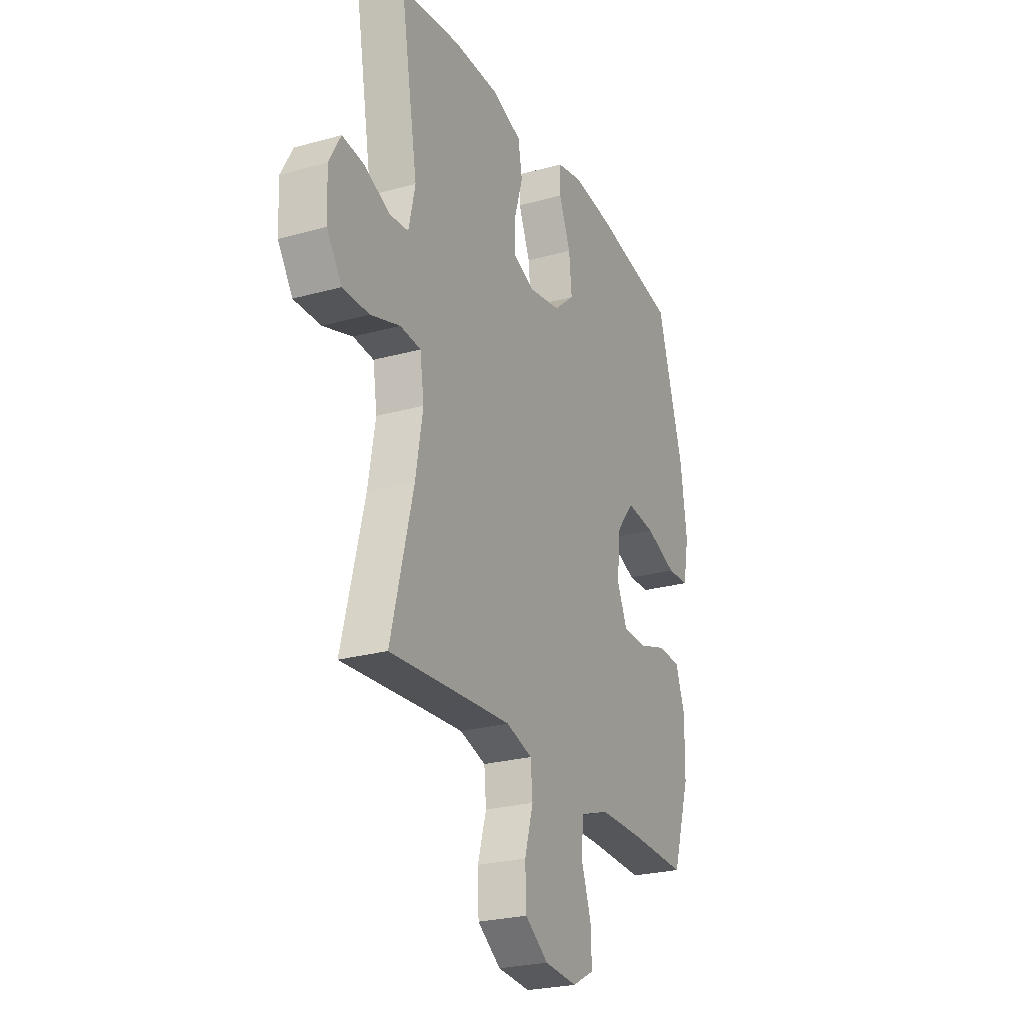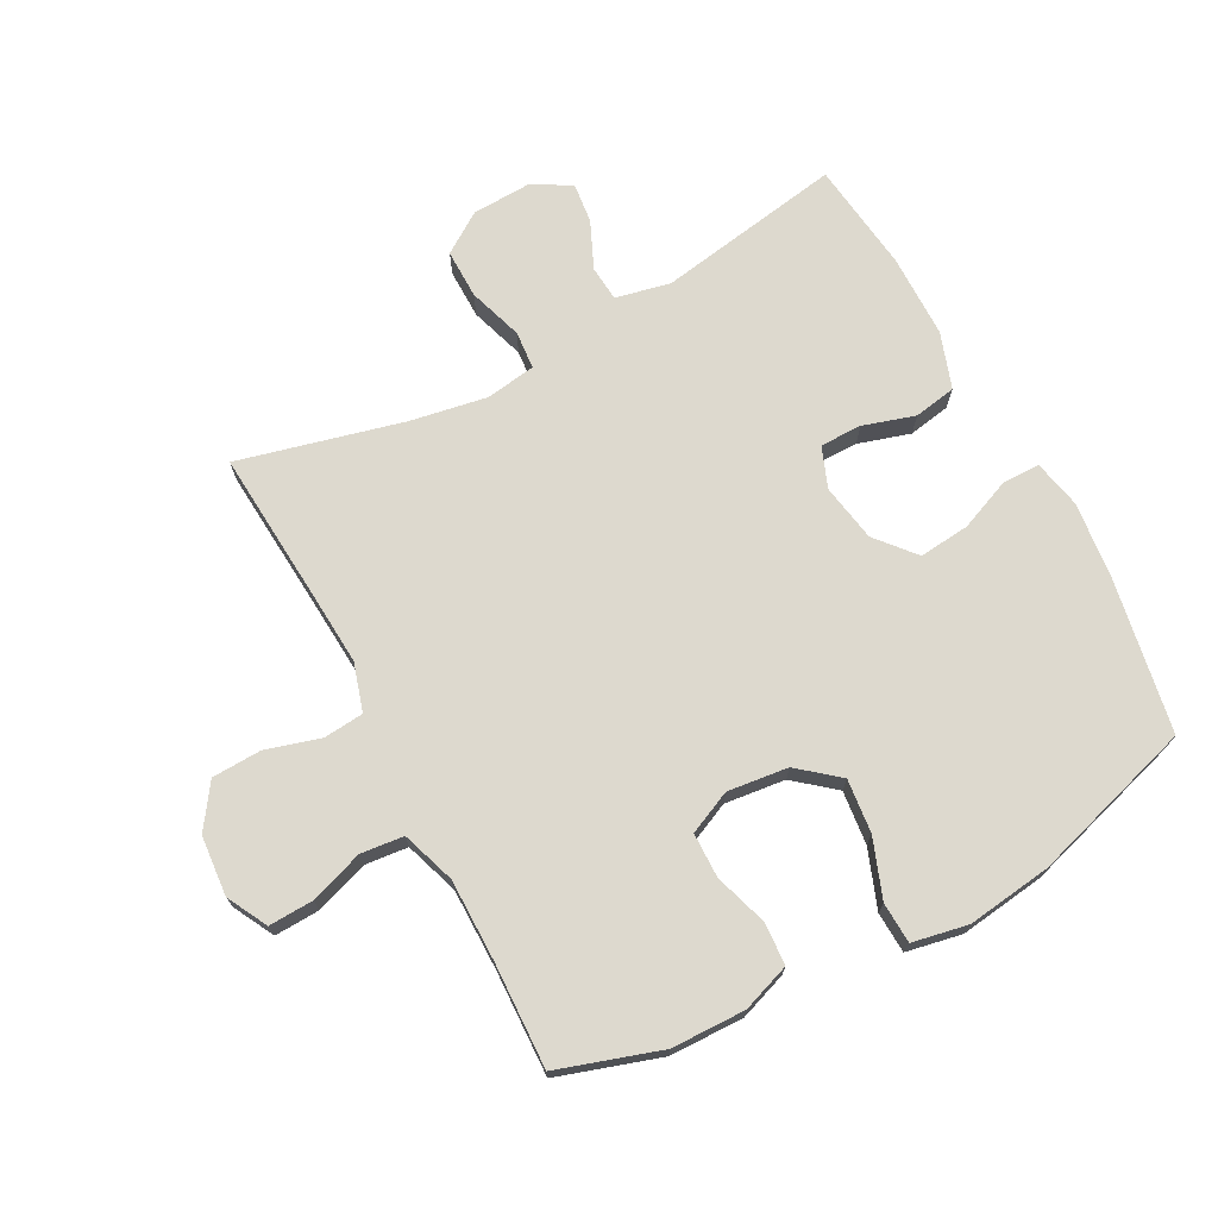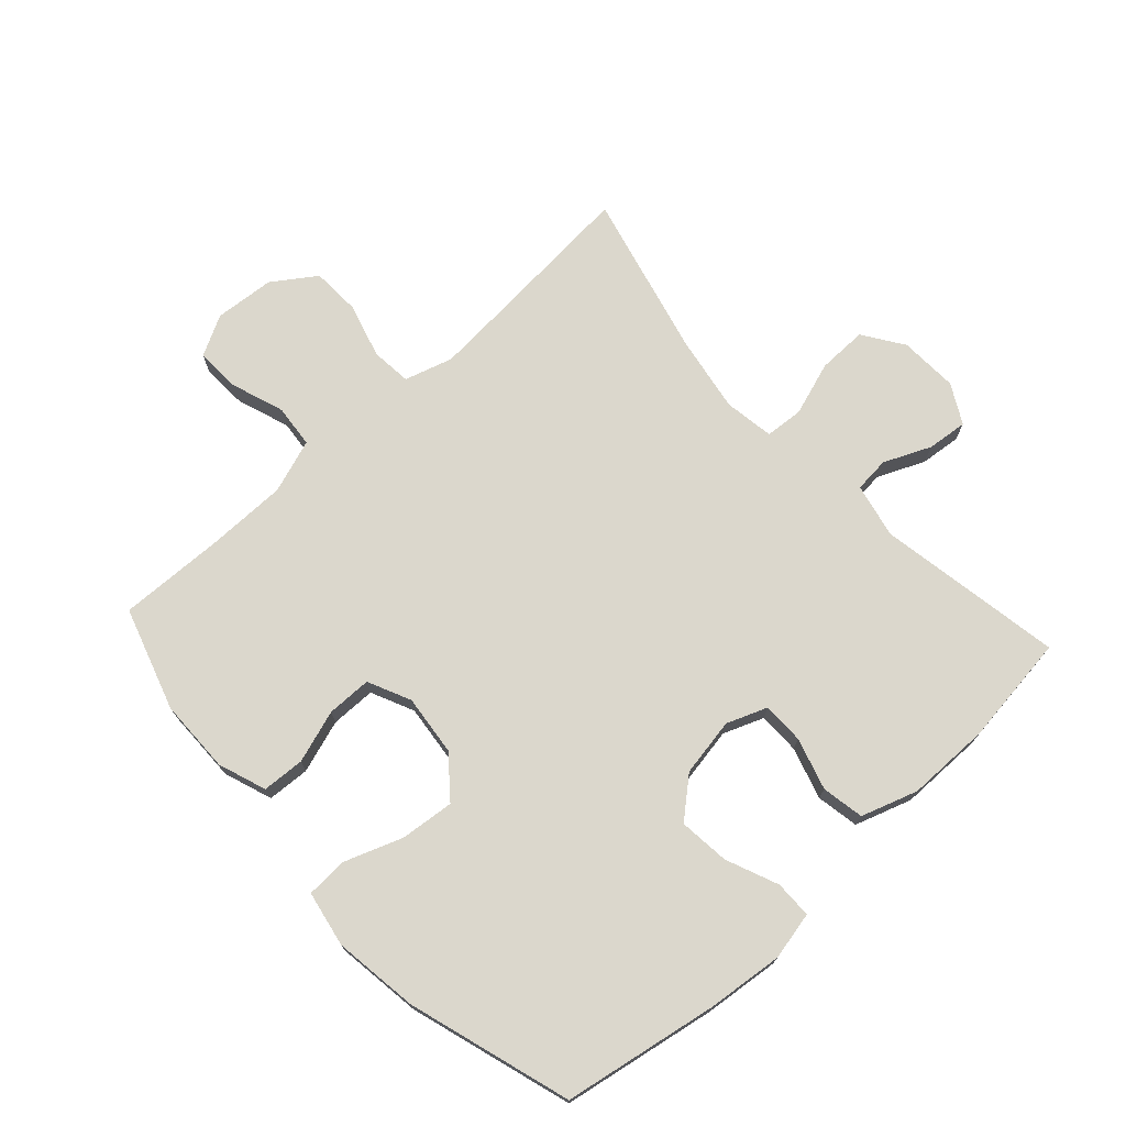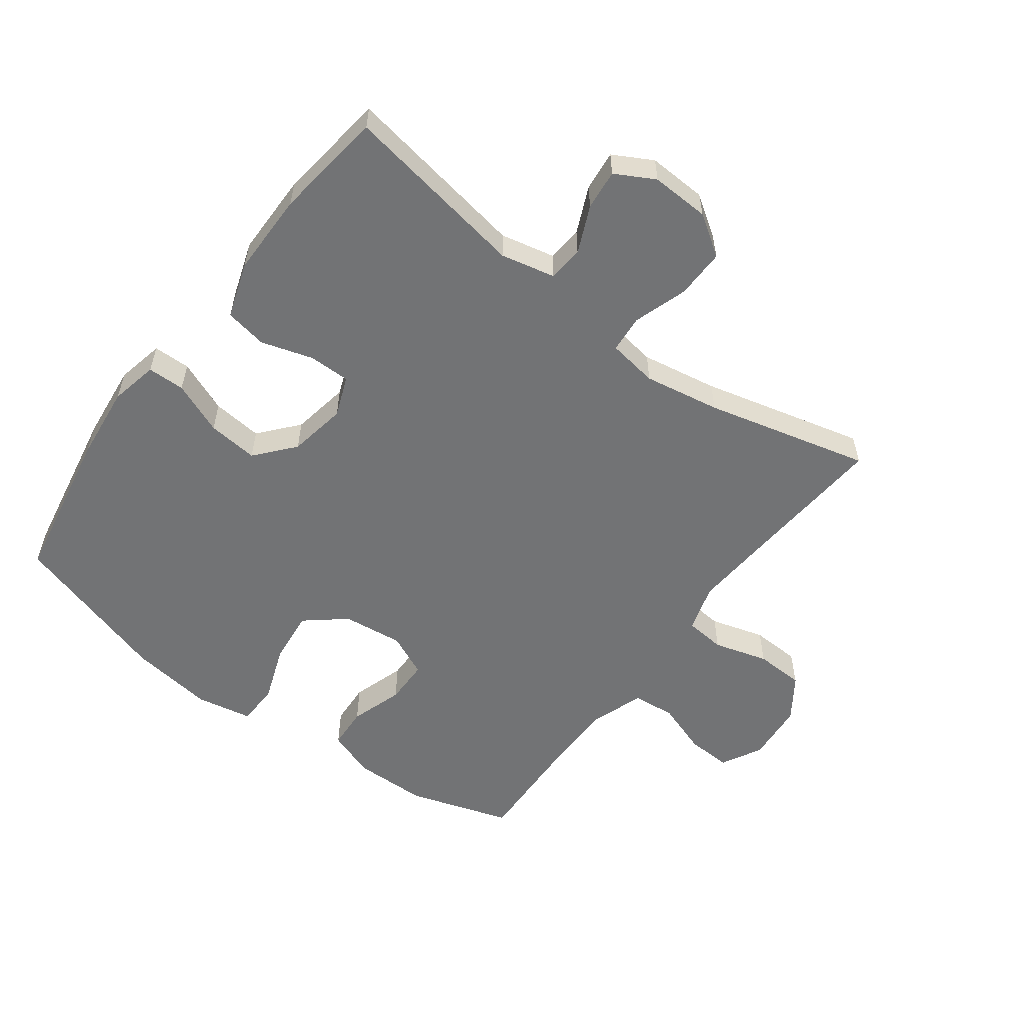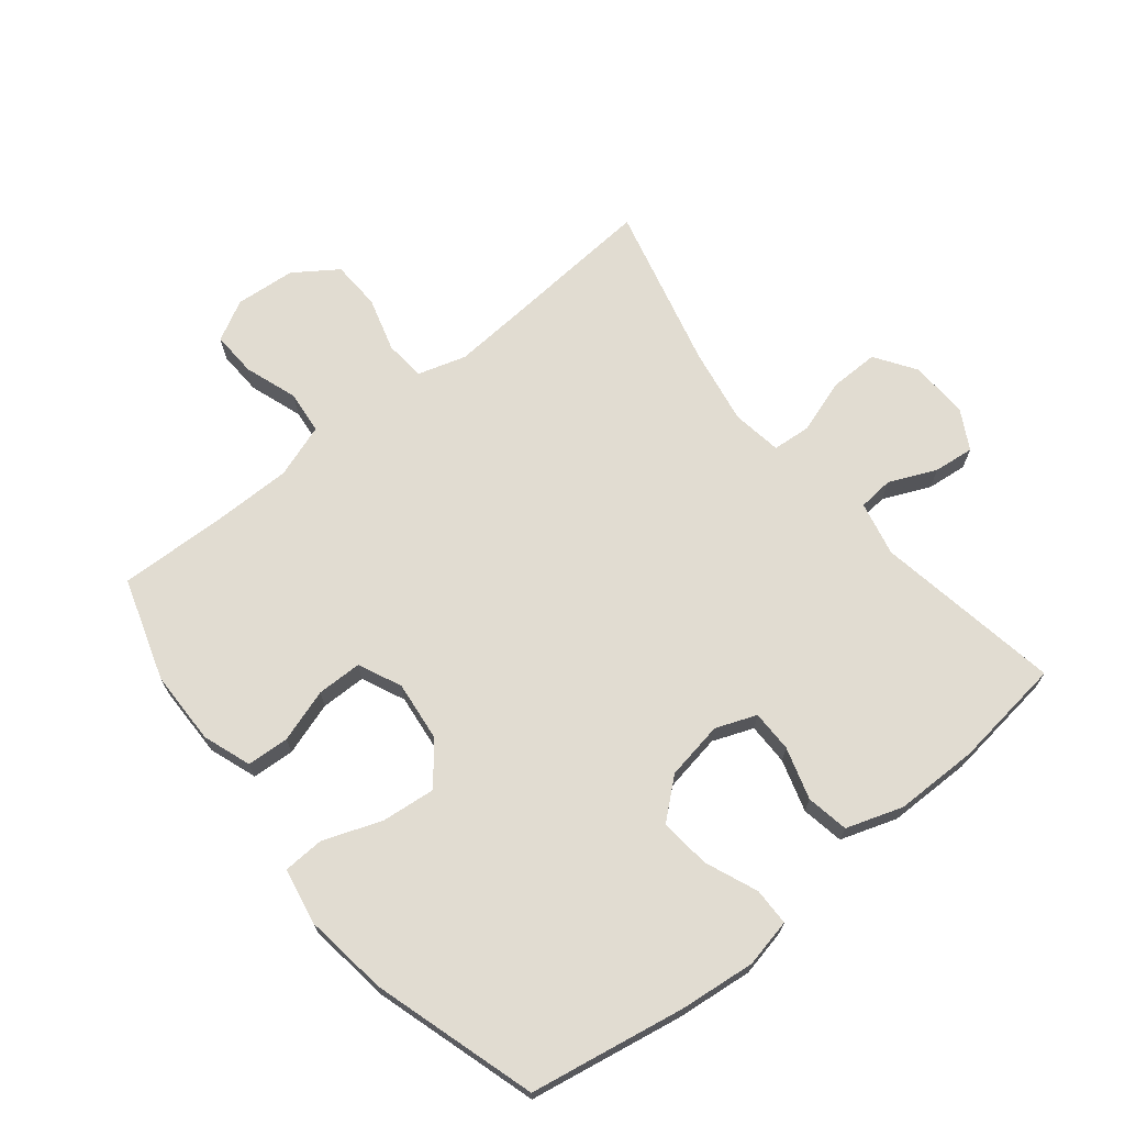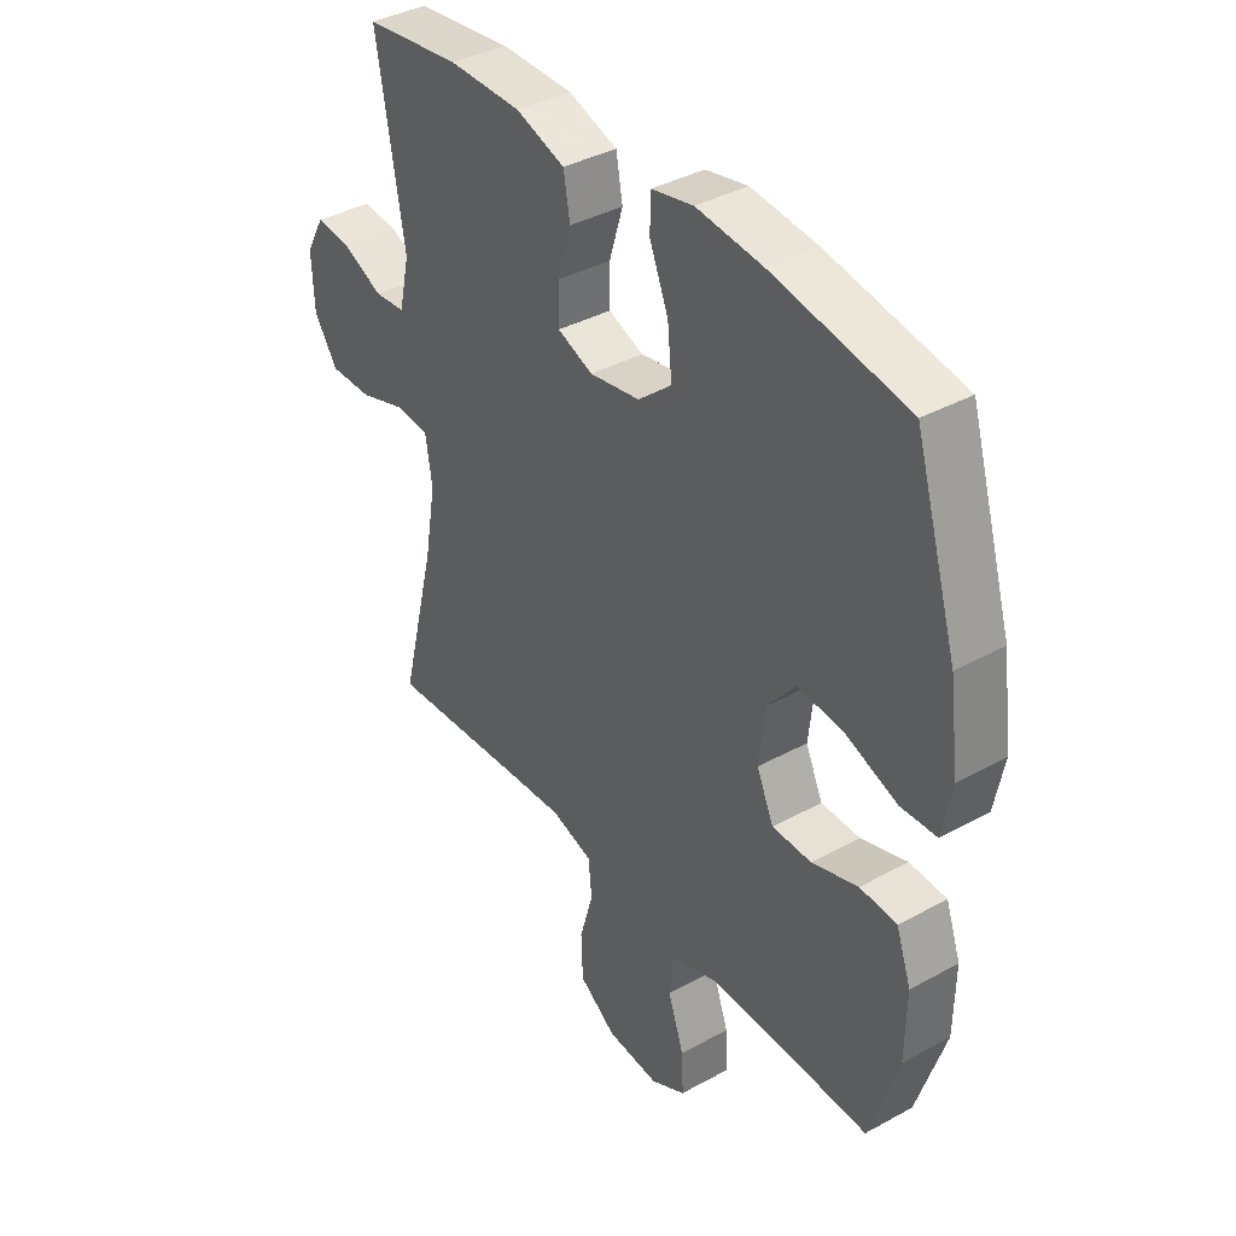
<metadata>
{"format":"obj","ext":"obj","renderer":"f3d","projection":"perspective","resolution":1024,"background":"white","views":[{"elev":-25.2,"azim":114.2,"up":"+Z"},{"elev":71.7,"azim":-118.0,"up":"+Y"},{"elev":73.1,"azim":-42.6,"up":"+Y"},{"elev":-55.9,"azim":53.2,"up":"+Y"},{"elev":69.3,"azim":-38.9,"up":"+Y"},{"elev":38.1,"azim":-124.9,"up":"+Z"}]}
</metadata>
<code>
v -0.5 0.07 -0.5
v -0.552 0.07 -0.338
v -0.554 0.07 -0.221
v -0.527 0.07 -0.145
v -0.46 0.07 -0.141
v -0.376 0.07 -0.168
v -0.305 0.07 -0.167
v -0.274 0.07 -0.099
v -0.285 0.07 -0.003
v -0.337 0.07 0.06
v -0.422 0.07 0.051
v -0.514 0.07 0.017
v -0.579 0.07 0.02
v -0.596 0.07 0.108
v -0.578 0.07 0.242
v -0.5 0.07 0.5
v -0.255 0.07 0.544
v -0.135 0.07 0.557
v -0.059 0.07 0.541
v -0.058 0.07 0.482
v -0.092 0.07 0.399
v -0.1 0.07 0.319
v -0.039 0.07 0.267
v 0.053 0.07 0.251
v 0.117 0.07 0.276
v 0.117 0.07 0.342
v 0.092 0.07 0.424
v 0.104 0.07 0.491
v 0.193 0.07 0.521
v 0.325 0.07 0.522
v 0.5 0.07 0.5
v 0.45 0.07 0.206
v 0.469 0.07 0.12
v 0.525 0.07 0.115
v 0.599 0.07 0.148
v 0.663 0.07 0.155
v 0.697 0.07 0.093
v 0.693 0.07 0
v 0.65 0.07 -0.064
v 0.572 0.07 -0.063
v 0.486 0.07 -0.035
v 0.426 0.07 -0.04
v 0.414 0.07 -0.119
v 0.435 0.07 -0.24
v 0.5 0.07 -0.5
v 0.258 0.07 -0.482
v 0.142 0.07 -0.474
v 0.066 0.07 -0.497
v 0.06 0.07 -0.561
v 0.085 0.07 -0.647
v 0.082 0.07 -0.725
v 0.014 0.07 -0.772
v -0.081 0.07 -0.78
v -0.145 0.07 -0.746
v -0.142 0.07 -0.675
v -0.113 0.07 -0.591
v -0.12 0.07 -0.523
v -0.205 0.07 -0.494
v -0.334 0.07 -0.494
v -0.5 0 -0.5
v -0.552 0 -0.338
v -0.554 0 -0.221
v -0.527 0 -0.145
v -0.46 0 -0.141
v -0.376 0 -0.168
v -0.305 0 -0.167
v -0.274 0 -0.099
v -0.285 0 -0.003
v -0.337 0 0.06
v -0.422 0 0.051
v -0.514 0 0.017
v -0.579 0 0.02
v -0.596 0 0.108
v -0.578 0 0.242
v -0.5 0 0.5
v -0.255 0 0.544
v -0.135 0 0.557
v -0.059 0 0.541
v -0.058 0 0.482
v -0.092 0 0.399
v -0.1 0 0.319
v -0.039 0 0.267
v 0.053 0 0.251
v 0.117 0 0.276
v 0.117 0 0.342
v 0.092 0 0.424
v 0.104 0 0.491
v 0.193 0 0.521
v 0.325 0 0.522
v 0.5 0 0.5
v 0.45 0 0.206
v 0.469 0 0.12
v 0.525 0 0.115
v 0.599 0 0.148
v 0.663 0 0.155
v 0.697 0 0.093
v 0.693 0 0
v 0.65 0 -0.064
v 0.572 0 -0.063
v 0.486 0 -0.035
v 0.426 0 -0.04
v 0.414 0 -0.119
v 0.435 0 -0.24
v 0.5 0 -0.5
v 0.258 0 -0.482
v 0.142 0 -0.474
v 0.066 0 -0.497
v 0.06 0 -0.561
v 0.085 0 -0.647
v 0.082 0 -0.725
v 0.014 0 -0.772
v -0.081 0 -0.78
v -0.145 0 -0.746
v -0.142 0 -0.675
v -0.113 0 -0.591
v -0.12 0 -0.523
v -0.205 0 -0.494
v -0.334 0 -0.494
f 53 54 55 56
f 53 56 57
f 52 53 57
f 49 50 51 52
f 48 49 52 57
f 47 48 57 58
f 44 45 46
f 43 44 46 47
f 42 43 47 58
f 38 39 40 41
f 38 41 42
f 37 38 42
f 34 35 36 37
f 33 34 37 42
f 32 33 42 58
f 26 27 28 29
f 25 26 29 30
f 18 19 20 21
f 18 21 22
f 17 18 22
f 16 17 22
f 15 16 22 23
f 11 12 13 14
f 10 11 14 15
f 3 4 5 6
f 3 6 7
f 59 1 2 3
f 59 3 7
f 58 59 7 8
f 32 58 8 9
f 25 30 31 32
f 24 25 32 9
f 10 15 23 24
f 9 10 24
f 115 114 113 112
f 116 115 112
f 116 112 111
f 111 110 109 108
f 116 111 108 107
f 117 116 107 106
f 105 104 103
f 106 105 103 102
f 117 106 102 101
f 100 99 98 97
f 101 100 97
f 101 97 96
f 96 95 94 93
f 101 96 93 92
f 117 101 92 91
f 88 87 86 85
f 89 88 85 84
f 80 79 78 77
f 81 80 77
f 81 77 76
f 81 76 75
f 82 81 75 74
f 73 72 71 70
f 74 73 70 69
f 65 64 63 62
f 66 65 62
f 62 61 60 118
f 66 62 118
f 67 66 118 117
f 68 67 117 91
f 91 90 89 84
f 68 91 84 83
f 83 82 74 69
f 83 69 68
f 1 60 61 2
f 2 61 62 3
f 3 62 63 4
f 4 63 64 5
f 5 64 65 6
f 6 65 66 7
f 7 66 67 8
f 8 67 68 9
f 9 68 69 10
f 10 69 70 11
f 11 70 71 12
f 12 71 72 13
f 13 72 73 14
f 14 73 74 15
f 15 74 75 16
f 16 75 76 17
f 17 76 77 18
f 18 77 78 19
f 19 78 79 20
f 20 79 80 21
f 21 80 81 22
f 22 81 82 23
f 23 82 83 24
f 24 83 84 25
f 25 84 85 26
f 26 85 86 27
f 27 86 87 28
f 28 87 88 29
f 29 88 89 30
f 30 89 90 31
f 31 90 91 32
f 32 91 92 33
f 33 92 93 34
f 34 93 94 35
f 35 94 95 36
f 36 95 96 37
f 37 96 97 38
f 38 97 98 39
f 39 98 99 40
f 40 99 100 41
f 41 100 101 42
f 42 101 102 43
f 43 102 103 44
f 44 103 104 45
f 45 104 105 46
f 46 105 106 47
f 47 106 107 48
f 48 107 108 49
f 49 108 109 50
f 50 109 110 51
f 51 110 111 52
f 52 111 112 53
f 53 112 113 54
f 54 113 114 55
f 55 114 115 56
f 56 115 116 57
f 57 116 117 58
f 58 117 118 59
f 59 118 60 1

</code>
